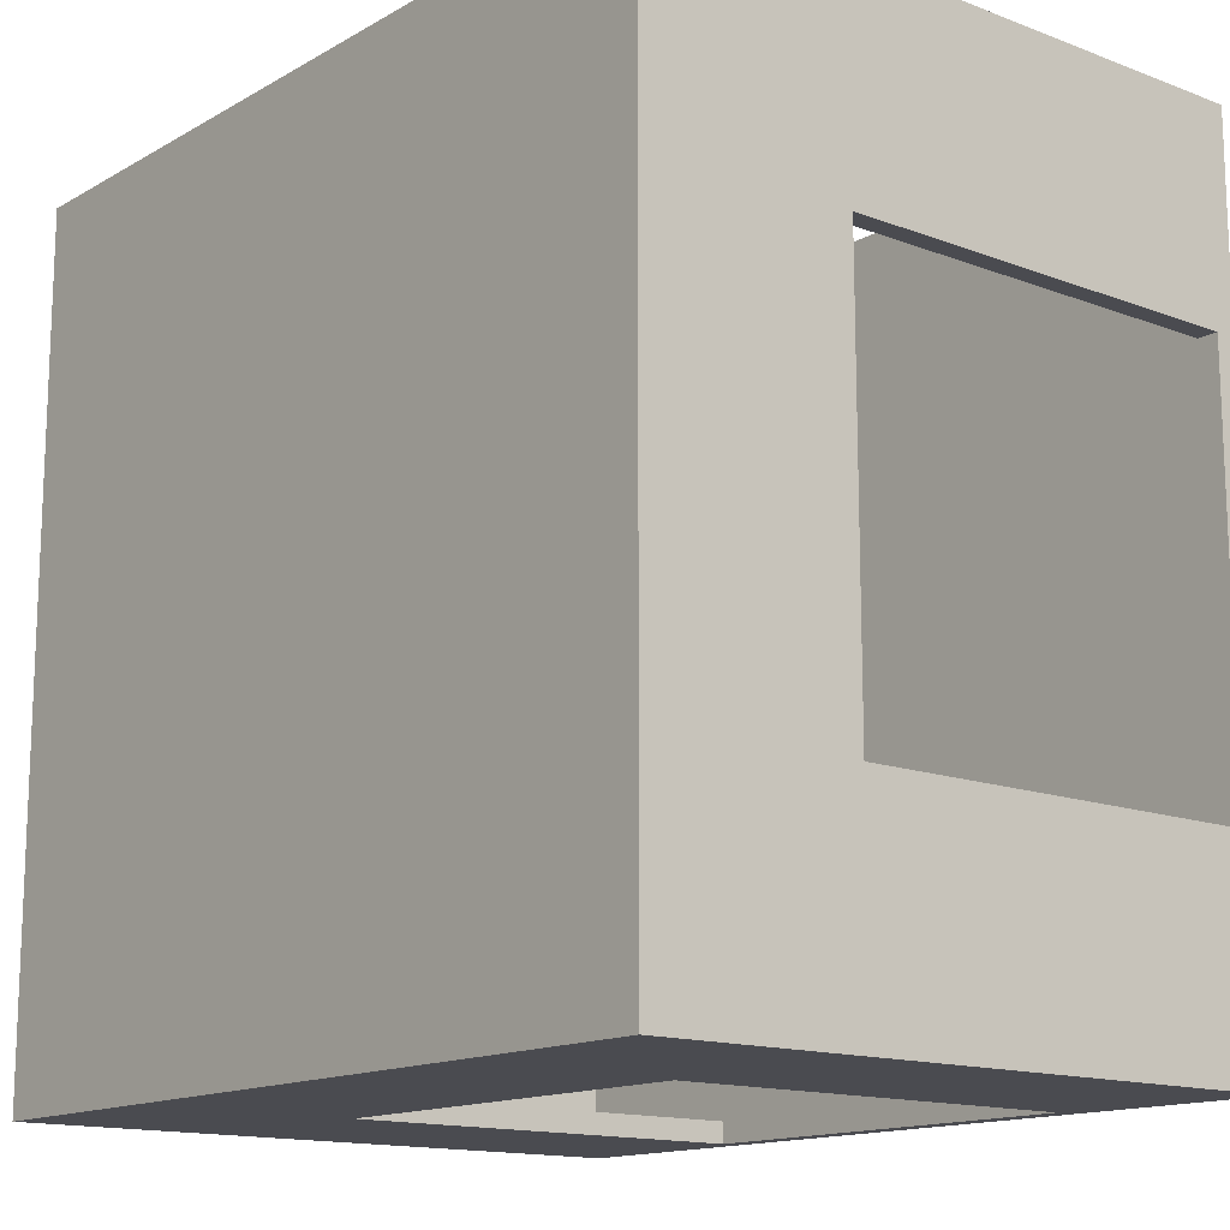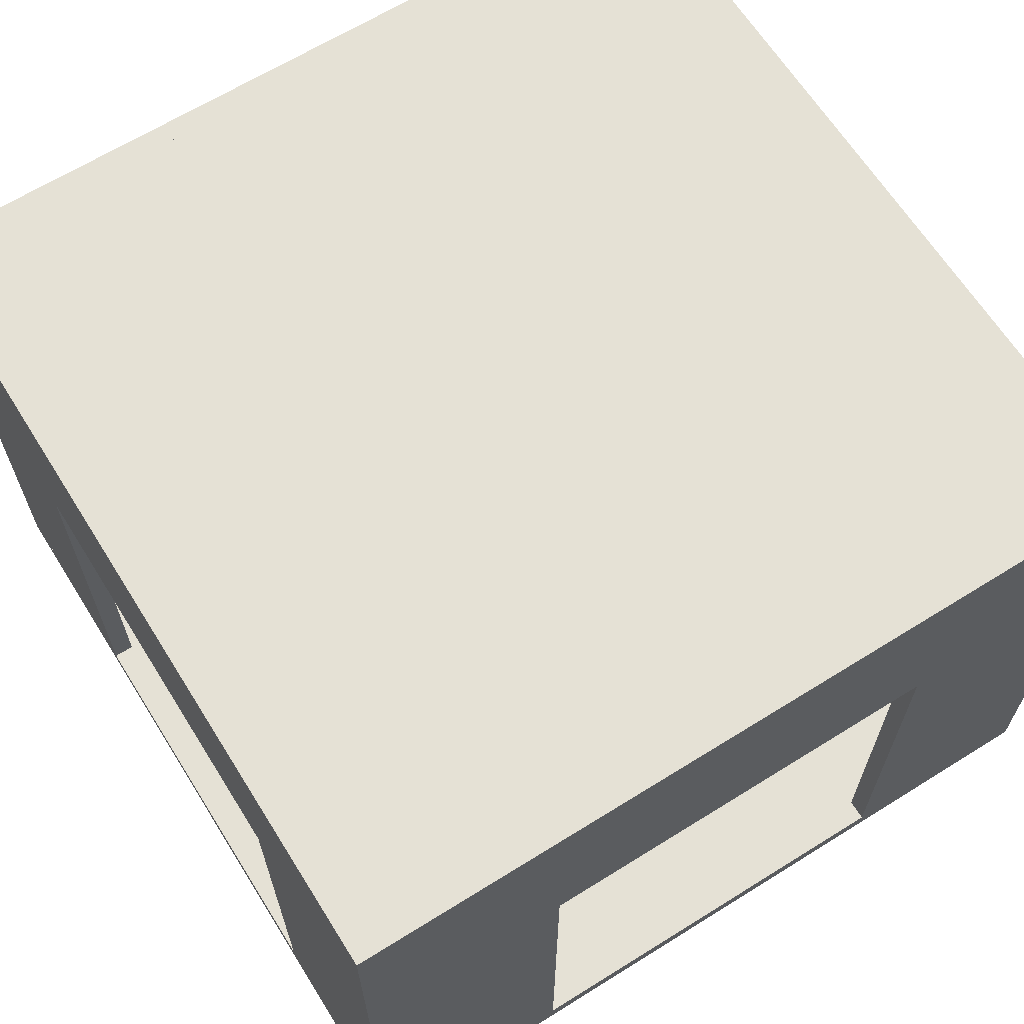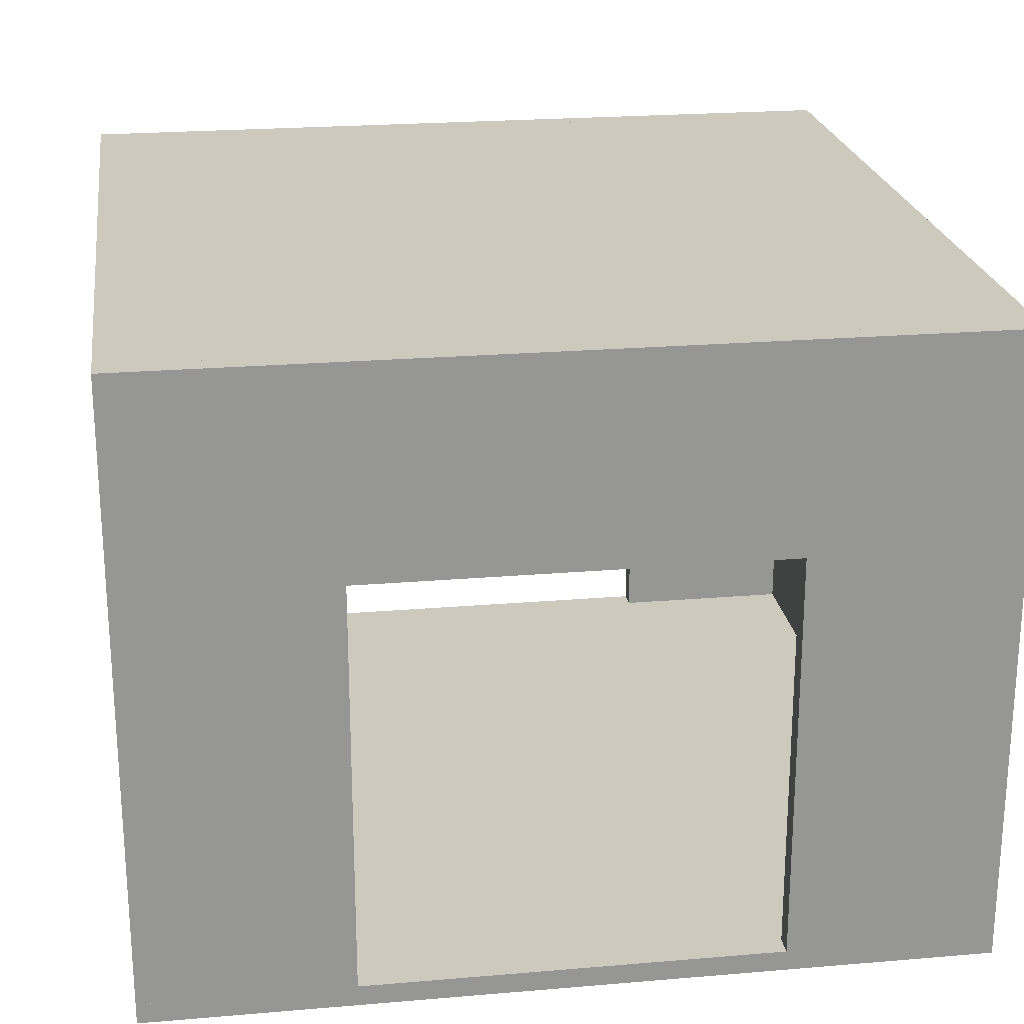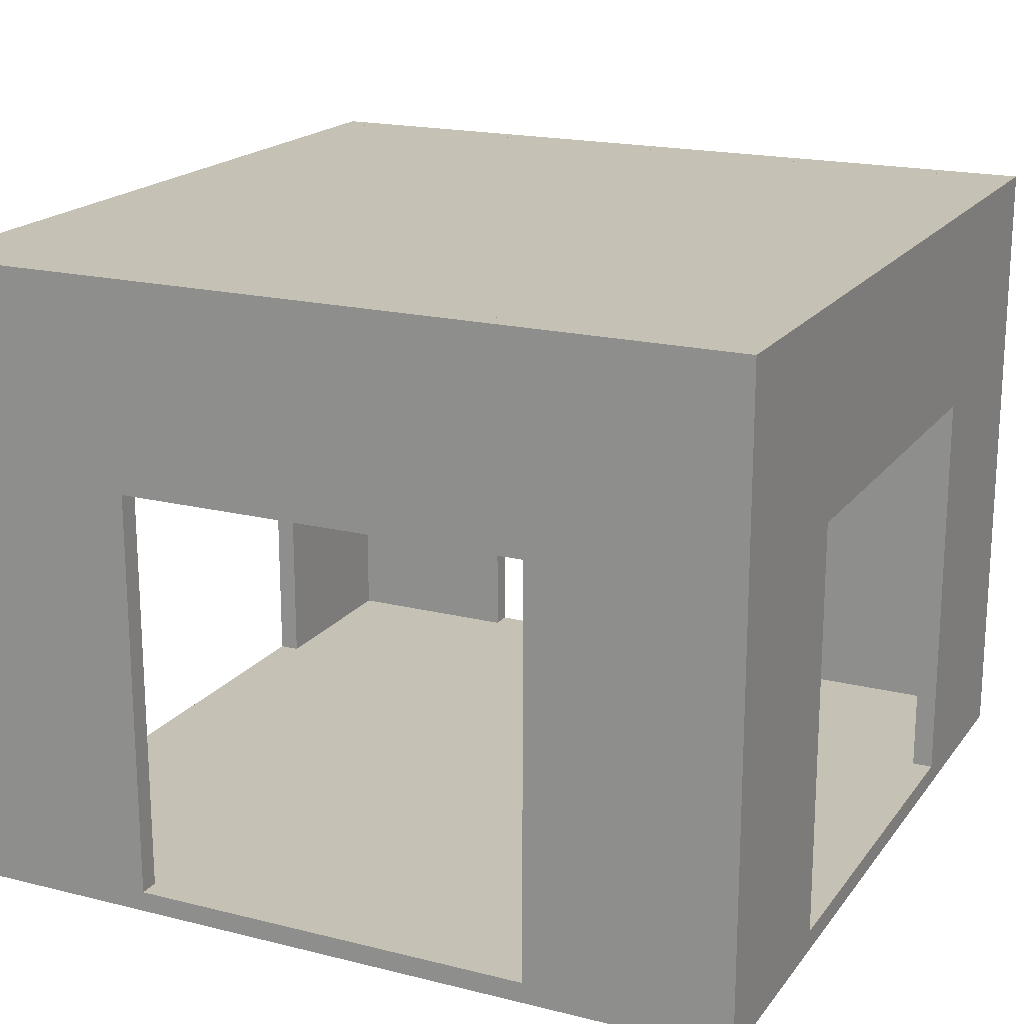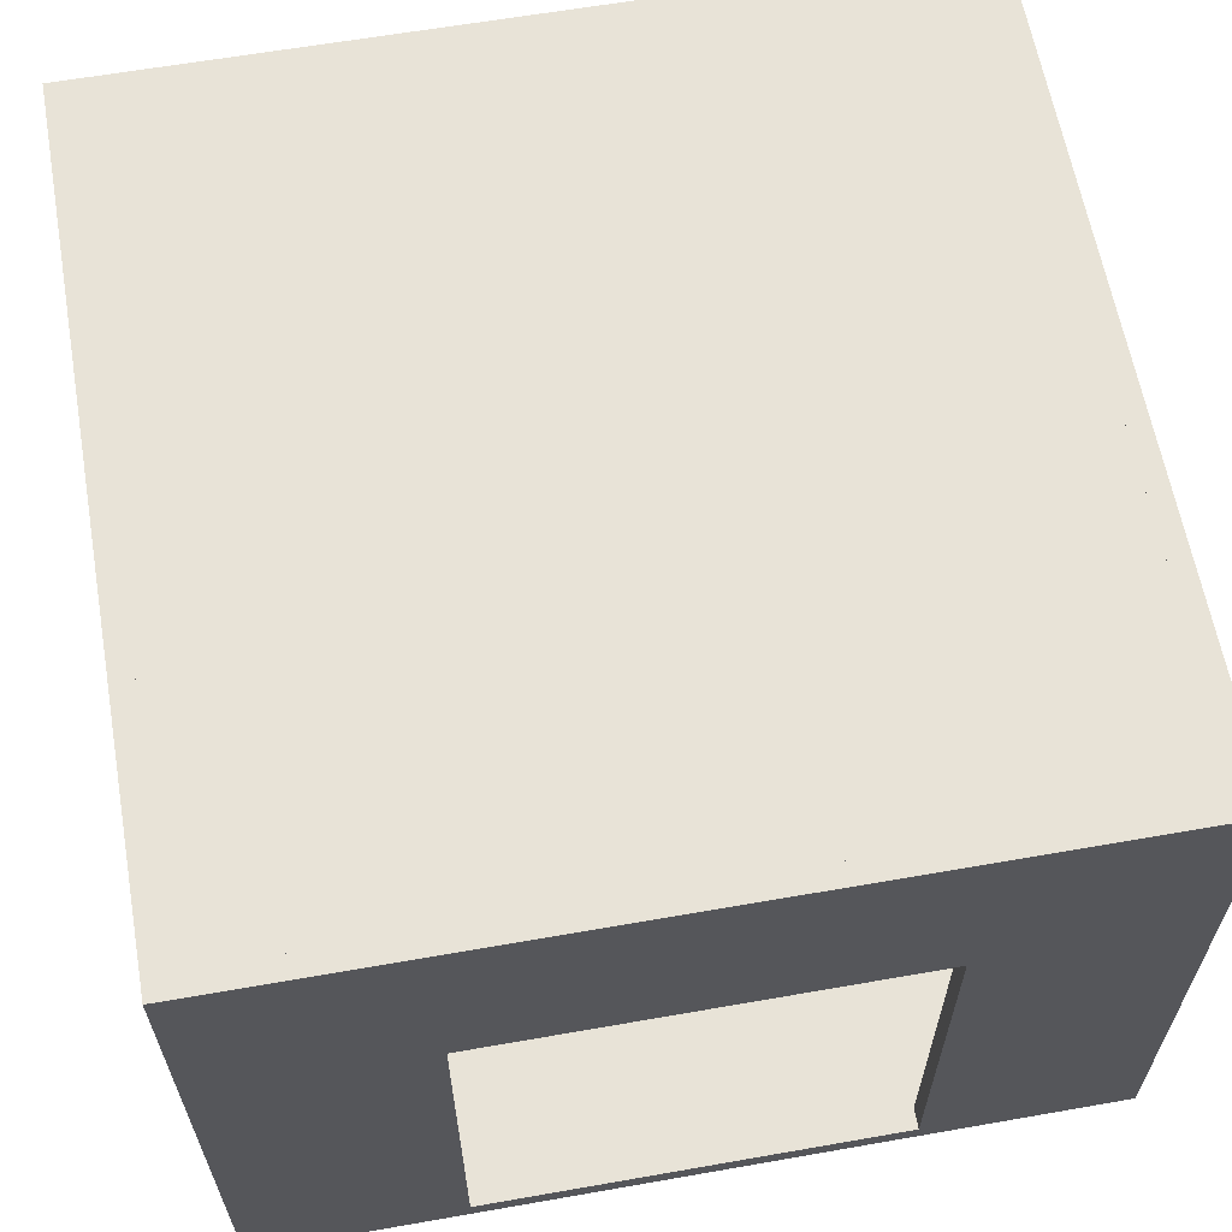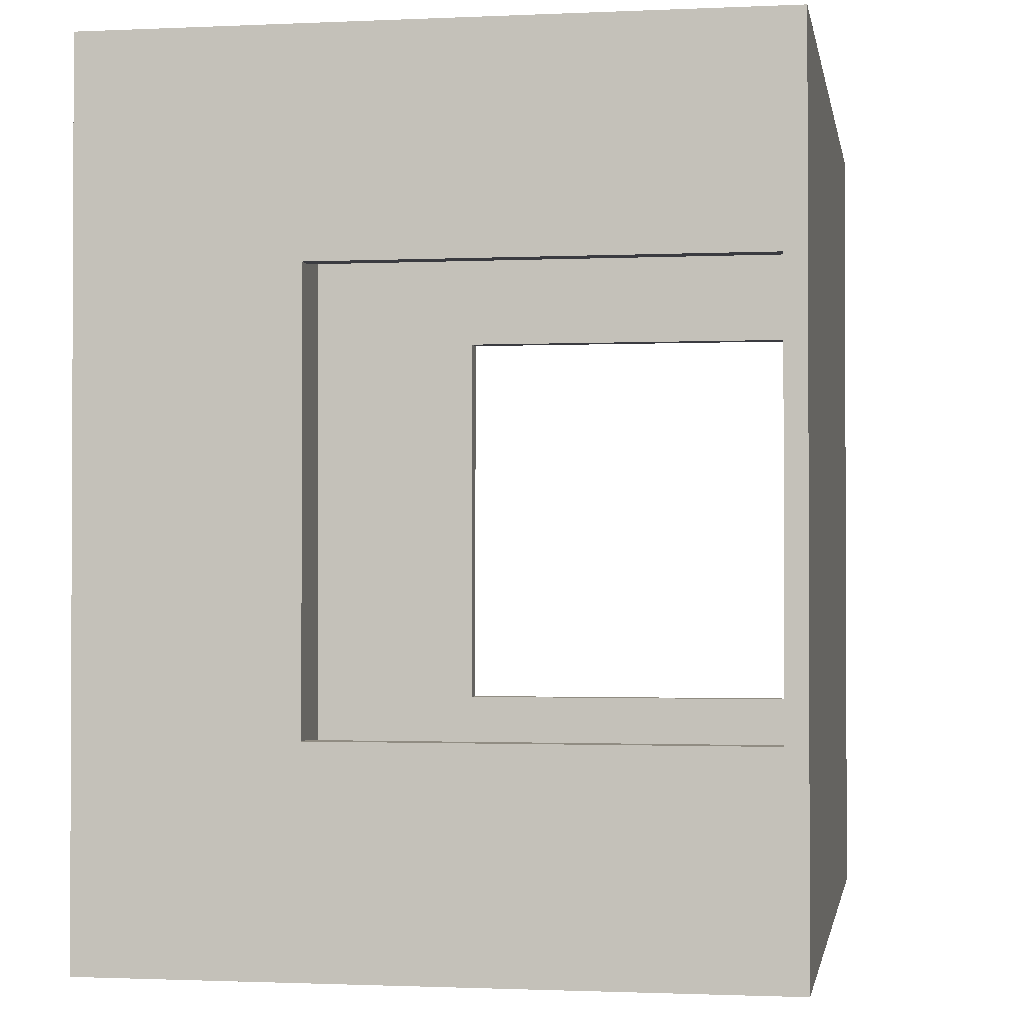
<metadata>
{"format":"obj","ext":"obj","renderer":"f3d","projection":"perspective","resolution":1024,"background":"white","views":[{"elev":-14.4,"azim":-129.5,"up":"+Z"},{"elev":65.0,"azim":147.9,"up":"+Y"},{"elev":22.7,"azim":171.7,"up":"+Y"},{"elev":18.8,"azim":-154.6,"up":"+Y"},{"elev":62.2,"azim":-10.1,"up":"+Y"},{"elev":-1.4,"azim":-80.4,"up":"+Z"}]}
</metadata>
<code>
o Plane
v -4 0 4
v 4 0 4
v -4 0 -4
v 4 0 -4
v -4 -0.2 -4
v -4 -0.2 4
v 4 -0.2 4
v 4 -0.2 -4
f 1 2 4 3
f 6 5 8 7
f 4 8 5 3
f 1 6 7 2
f 2 7 8 4
f 3 5 6 1
o Plane.001
v -4 -0 4
v 4 -0 4
v -4 6 4
v 4 6 4
v -4 6 3.8
v -4 -0 3.8
v 4 -0 3.8
v 4 6 3.8
v -2 -0 4
v -2 -0 3.8
v 2 -0 4
v 2 -0 3.8
v -2 4 3.8
v -2 4 4
v 2 4 3.8
v 2 4 4
f 19 20 15 10
f 16 15 20 23
f 10 15 16 12
f 9 14 18 17
f 13 16 23 21
f 12 16 13 11
f 22 24 12 11
f 21 18 14 13
f 11 13 14 9
f 24 19 10 12
f 9 17 22 11
f 22 21 23 24
f 17 18 21 22
f 19 24 23 20
o Plane.002
v -4 -0 -3.8
v 4 -0 -3.8
v -4 6 -3.8
v 4 6 -3.8
v -4 6 -4
v -4 -0 -4
v 4 -0 -4
v 4 6 -4
v -2 -0 -3.8
v 2 -0 -3.8
v 2 4 -3.8
v -2 4 -3.8
v -2 4 -4
v -2 -0 -4
v 2 4 -4
v 2 -0 -4
f 34 26 28 35
f 30 29 37 38
f 28 32 29 27
f 31 26 34 40
f 25 30 38 33
f 26 31 32 28
f 27 29 30 25
f 37 36 33 38
f 34 35 39 40
f 35 36 37 39
f 37 29 32 39
f 36 27 25 33
f 35 28 27 36
f 39 32 31 40
o Plane.003
v 4 -0 3.8
v 4 -0 -3.8
v 4 6 3.8
v 4 6 -3.8
v 3.8 6 3.8
v 3.8 -0 3.8
v 3.8 -0 -3.8
v 3.8 6 -3.8
v 4 -0 2
v 4 -0 -2
v 4 4 -2
v 4 4 2
v 3.8 4 2
v 3.8 -0 2
v 3.8 4 -2
v 3.8 -0 -2
f 50 42 44 51
f 46 45 53 54
f 44 48 45 43
f 47 42 50 56
f 41 46 54 49
f 42 47 48 44
f 43 45 46 41
f 53 52 49 54
f 56 50 51 55
f 55 51 52 53
f 51 44 43 52
f 55 48 47 56
f 53 45 48 55
f 52 43 41 49
o Plane.004
v -3.8 -0 3.8
v -3.8 -0 -3.8
v -3.8 6 3.8
v -3.8 6 -3.8
v -4 6 3.8
v -4 -0 3.8
v -4 -0 -3.8
v -4 6 -3.8
v -3.8 -0 2
v -3.8 -0 -2
v -3.8 4 -2
v -3.8 4 2
v -4 4 2
v -4 -0 2
v -4 4 -2
v -4 -0 -2
f 66 58 60 67
f 62 61 69 70
f 60 64 61 59
f 63 58 66 72
f 57 62 70 65
f 58 63 64 60
f 59 61 62 57
f 69 68 65 70
f 72 66 67 71
f 71 67 68 69
f 69 61 64 71
f 71 64 63 72
f 68 59 57 65
f 67 60 59 68
o Plane.005
v -3.8 6 3.8
v 3.8 6 3.8
v -3.8 6 -3.8
v 3.8 6 -3.8
v -3.8 5.8 -3.8
v -3.8 5.8 3.8
v 3.8 5.8 3.8
v 3.8 5.8 -3.8
f 73 74 76 75
f 78 77 80 79
f 76 80 77 75
f 73 78 79 74
f 74 79 80 76
f 75 77 78 73

</code>
